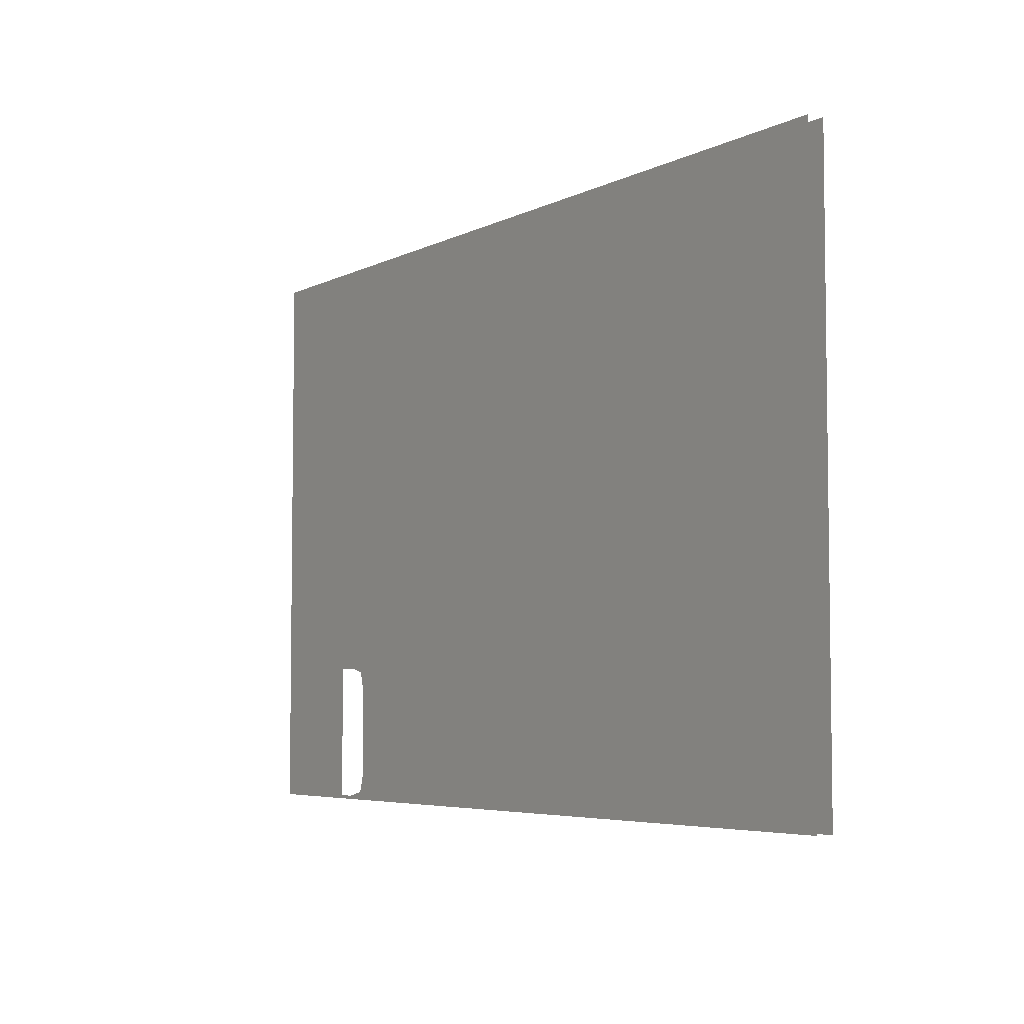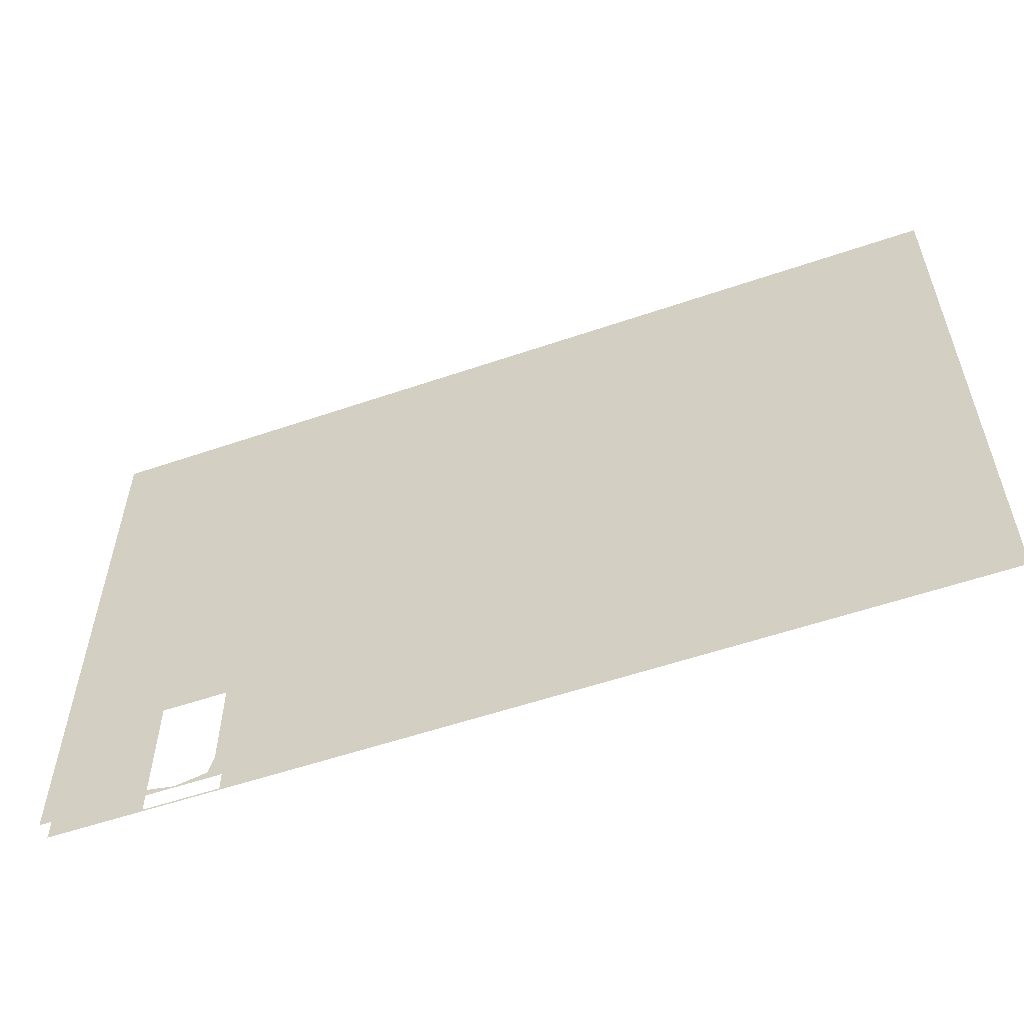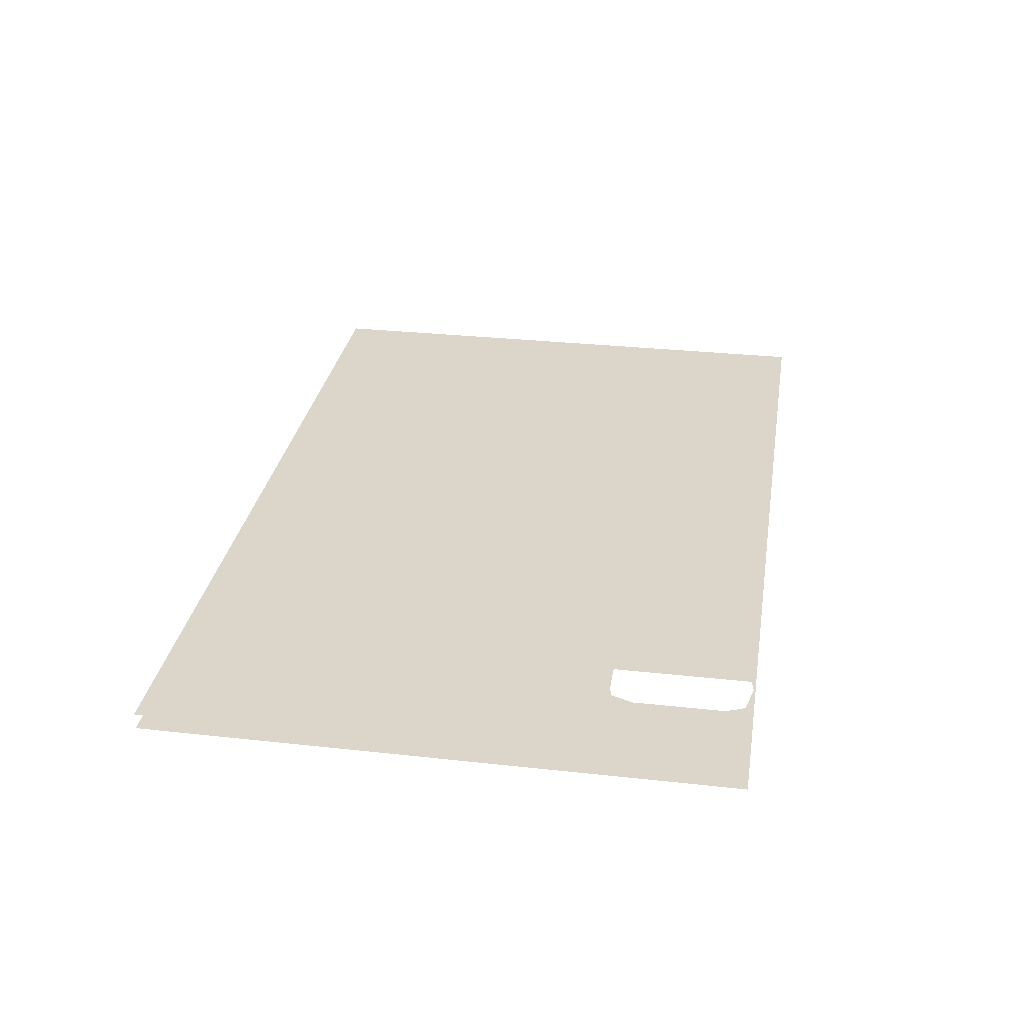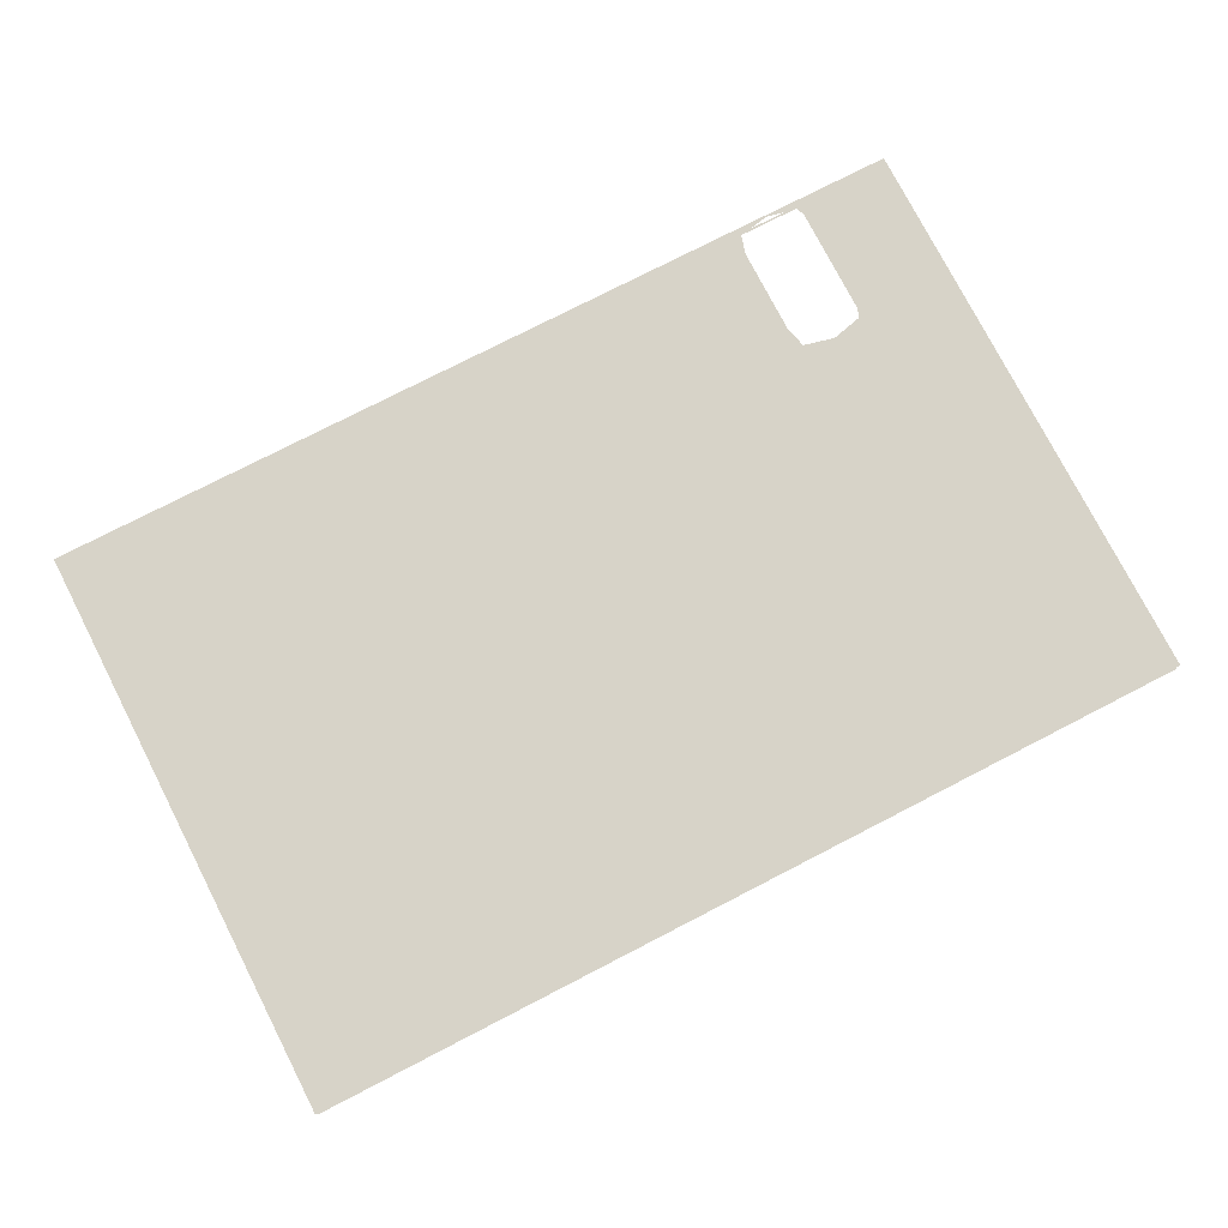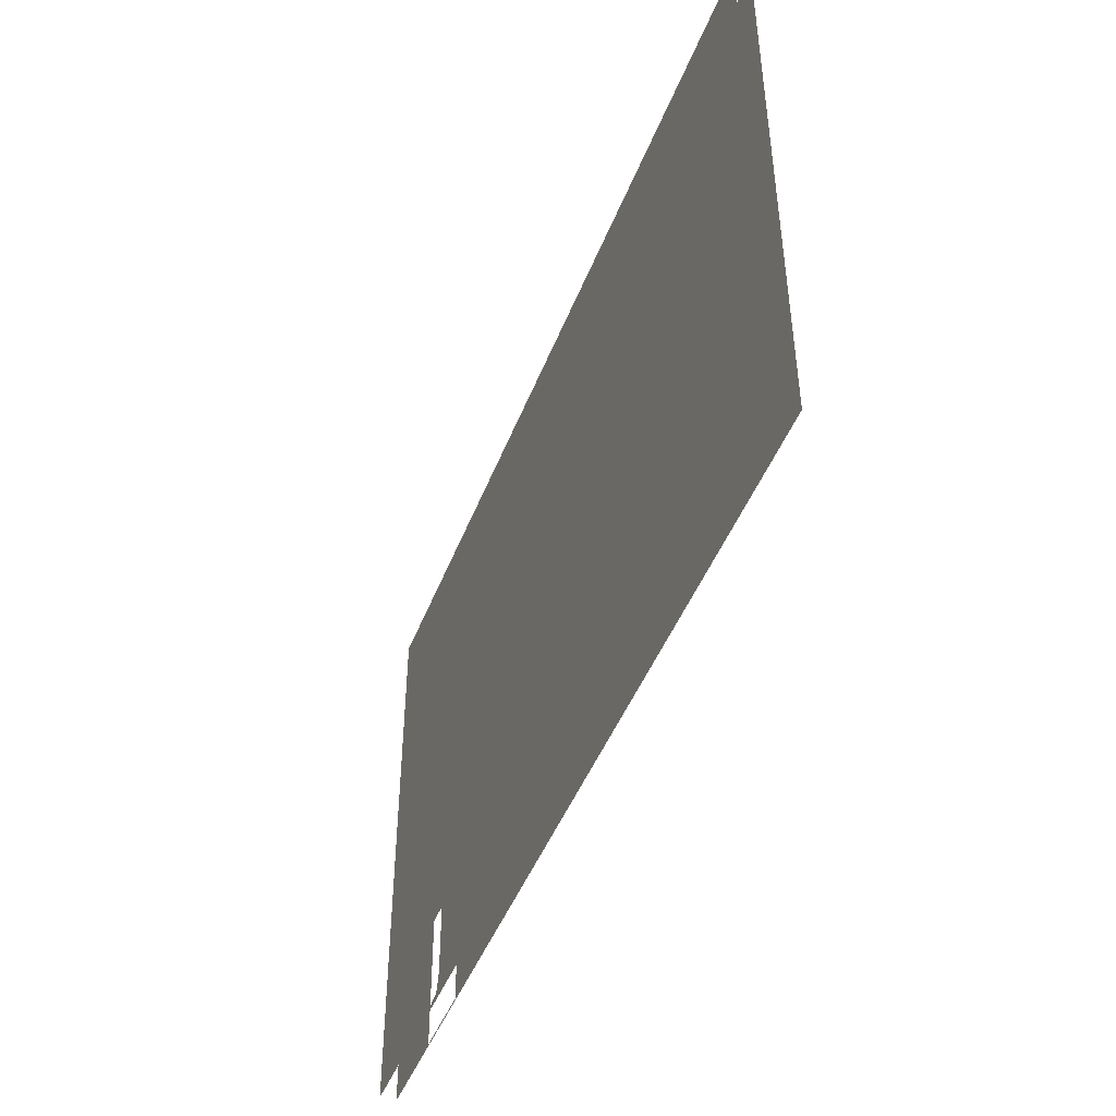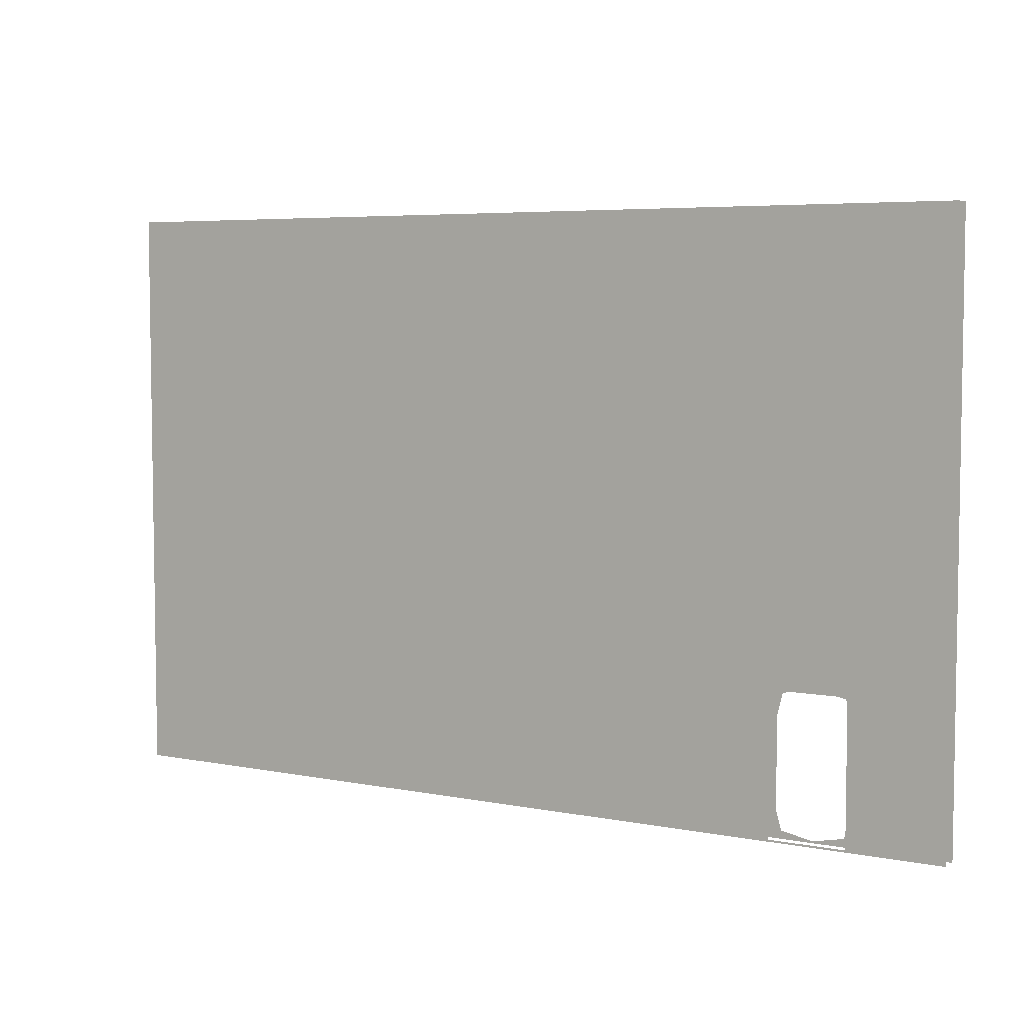
<metadata>
{"format":"obj","ext":"obj","renderer":"f3d","projection":"perspective","resolution":1024,"background":"white","views":[{"elev":-5.1,"azim":56.8,"up":"+Y"},{"elev":-55.8,"azim":19.8,"up":"+Y"},{"elev":29.9,"azim":-80.8,"up":"+Z"},{"elev":76.9,"azim":152.8,"up":"+Z"},{"elev":-46.1,"azim":69.4,"up":"+Y"},{"elev":5.5,"azim":-148.7,"up":"+Y"}]}
</metadata>
<code>
v  -1.4 0.0206 0.025
v  -1.106 0.0206 0.025
v  -1.106 0.103 0.025
v  -1.4 0.0267 0.025
v  1.4 0.0206 -0.025
v  -0.8717 0.0206 -0.025
v  -0.8717 0.0267 -0.025
v  1.4 0.0267 -0.025
v  -0.8717 0.0206 0.025
v  1.4 0.0206 0.025
v  1.4 0.0267 0.025
v  -0.8717 0.103 0.025
v  -0.8884 0.0206 -0.025
v  -0.8884 0.0267 -0.025
v  -1.081 0.0206 0.025
v  -1.081 0.0453 0.025
v  -1.106 0.0206 -0.025
v  -1.4 0.0206 -0.025
v  -1.4 0.0267 -0.025
v  -1.106 0.0267 -0.025
v  -1.106 0.3797 0.025
v  -1.106 1.821 0.025
v  -1.4 1.821 0.025
v  -1.4 0.4598 0.025
v  -0.8717 0.4598 -0.025
v  -0.8717 1.821 -0.025
v  1.4 1.821 -0.025
v  1.4 0.4598 -0.025
v  1.4 0.4598 0.025
v  1.4 1.821 0.025
v  -0.8717 1.821 0.025
v  -0.8717 0.3789 0.025
v  -1.106 0.4598 -0.025
v  -1.106 1.821 -0.025
v  -1.081 1.821 -0.025
v  -1.081 0.4598 -0.025
v  -0.8884 1.821 0.025
v  -0.8884 0.4446 0.025
v  -1.4 0.4598 -0.025
v  -1.4 1.821 -0.025
v  -1.081 0.0206 -0.025
v  -1.081 0.0267 -0.025
v  -0.9844 0.0206 0.025
v  -0.9844 0.0258 0.025
v  -0.9844 1.821 -0.025
v  -0.9844 0.4598 -0.025
v  -1.081 1.821 0.025
v  -1.081 0.4446 0.025
v  -0.9844 0.0206 -0.025
v  -0.9844 0.0267 -0.025
v  -0.9844 1.821 0.025
v  -0.9844 0.4676 0.025
v  -0.8884 0.0206 0.025
v  -0.8884 0.0453 0.025
v  -0.8884 1.821 -0.025
v  -0.8884 0.4598 -0.025
o Box243
g Box243
f 1 2 3 4
f 5 6 7 8
f 9 10 11 12
f 6 13 14 7
f 2 15 16 3
f 17 18 19 20
f 21 22 23 24
f 25 26 27 28
f 29 30 31 32
f 33 34 35 36
f 32 31 37 38
f 39 40 34 33
f 3 21 24 4
f 7 25 28 8
f 11 29 32 12
f 19 39 33 20
f 41 17 20 42
f 15 43 44 16
f 35 45 46 36
f 47 22 21 48
f 13 49 50 14
f 37 51 52 38
f 53 9 12 54
f 55 26 25 56
f 43 53 54 44
f 45 55 56 46
f 49 41 42 50
f 51 47 48 52

</code>
